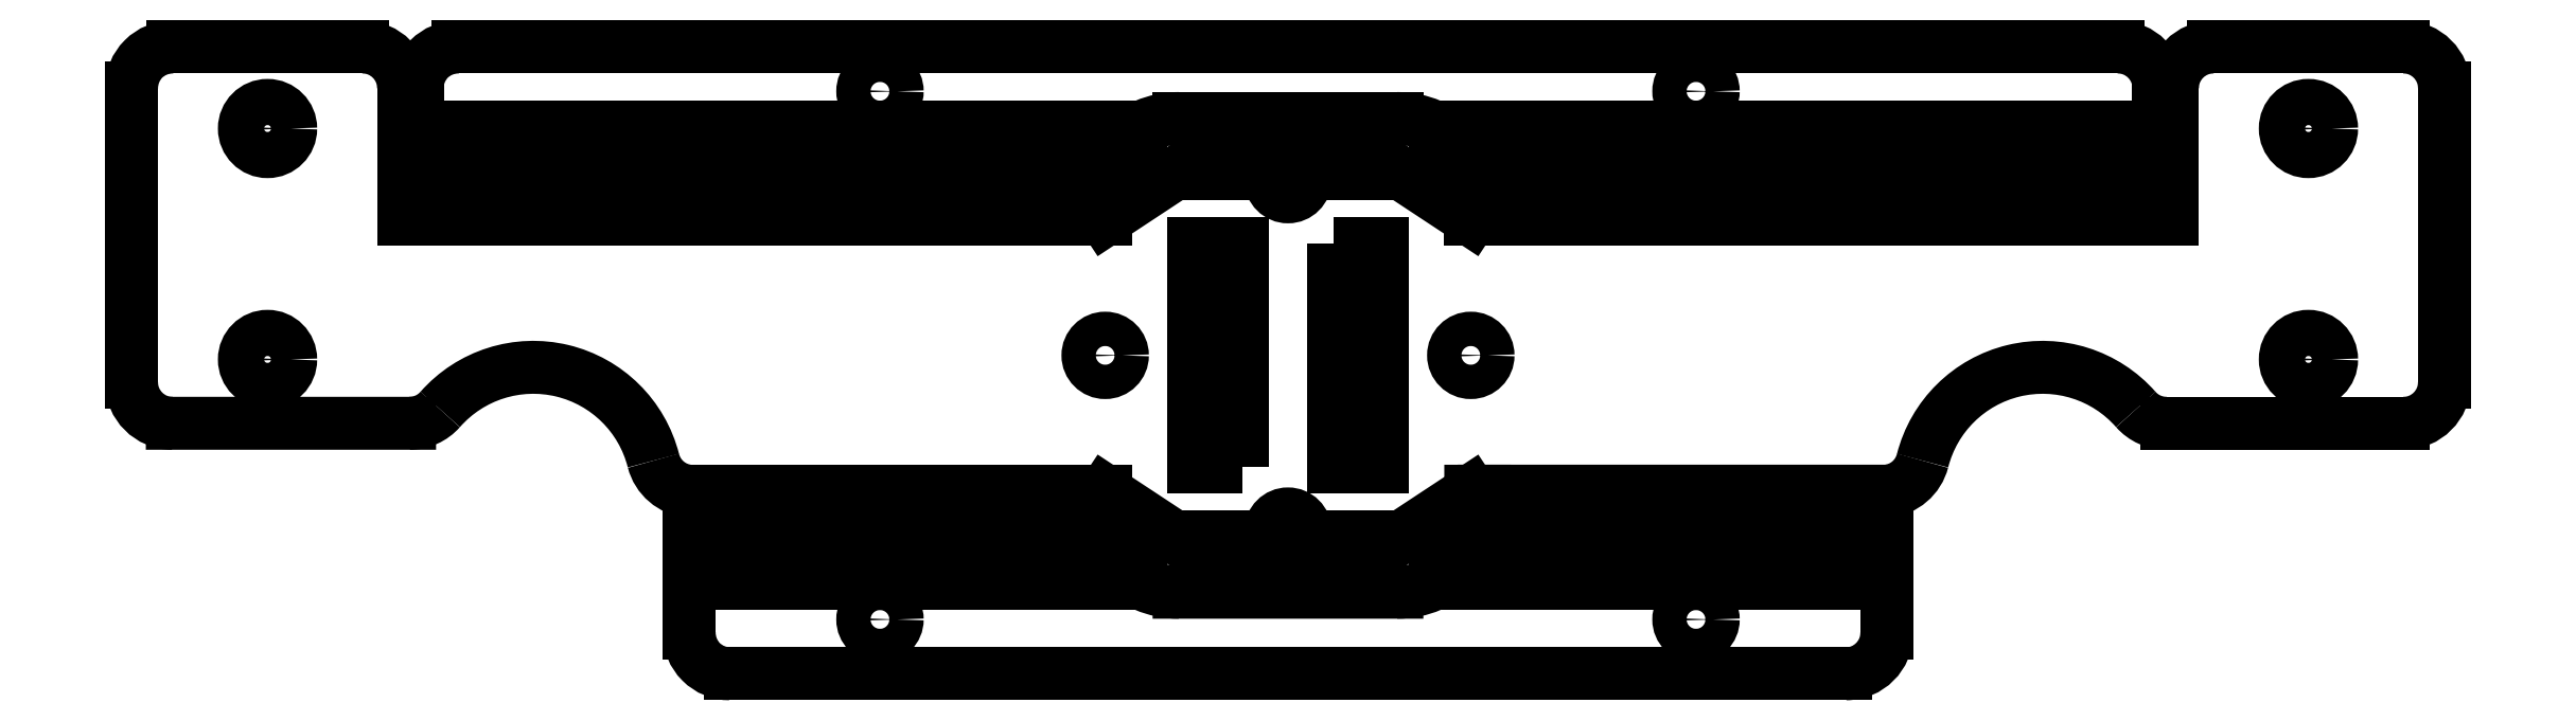
<metadata>
{"format":"dxf","ext":"dxf","renderer":"ezdxf+matplotlib","layout":"modelspace","background":"white","min_lineweight":24,"dpi":150}
</metadata>
<code>
0
SECTION
2
ENTITIES
0
ARC
8
0
10
-53.03
20
-33.7
30
-2.245e-48
40
6.438
210
-7.065e-37
220
2.664e-34
230
1
50
270
51
360
0
LINE
8
0
10
-53.03
20
-40.14
30
1.715e-33
11
-69.03
21
-40.14
31
0
0
ARC
8
0
10
-69.03
20
-33.7
30
2.138e-48
40
6.438
210
-7.067e-37
220
2.658e-34
230
1
50
180
51
270
0
LINE
8
0
10
-75.47
20
-33.7
30
-4.553e-36
11
-75.47
21
-32.7
31
-2.658e-34
0
LINE
8
0
10
-75.47
20
-32.7
30
-2.658e-34
11
-74.47
21
-32.7
31
-1.312e-31
0
LINE
8
0
10
-74.47
20
-32.7
30
-1.312e-31
11
-67.79
21
-37.11
31
0
0
ARC
8
0
10
-61.03
20
-26.86
30
6.201e-48
40
12.28
210
-6.792e-35
220
4.483e-35
230
1
50
236.6
51
270
0
ARC
8
0
10
-61.03
20
-26.86
30
-2.258e-45
40
12.28
210
-5.097e-33
220
1.478e-34
230
1
50
270
51
303.4
0
LINE
8
0
10
-54.27
20
-37.11
30
1.136e-31
11
-47.59
21
-32.7
31
0
0
LINE
8
0
10
-47.59
20
-32.7
30
0
11
-46.59
21
-32.7
31
6.132e-27
0
LINE
8
0
10
-46.59
20
-32.7
30
6.132e-27
11
-46.59
21
-33.7
31
4.552e-36
0
CIRCLE
8
0
10
-91.03
20
-3.259
30
-1.262e-28
40
1.264
210
7.578e-31
220
1.421e-42
230
1
0
CIRCLE
8
0
10
-31.03
20
-3.259
30
4.733e-29
40
1.264
210
7.578e-31
220
1.421e-42
230
1
0
CIRCLE
8
0
10
-74.47
20
-22.7
30
0
40
1.264
210
6.308e-89
220
9.245e-59
230
1
0
CIRCLE
8
0
10
-61.03
20
-35.64
30
0
40
1.264
210
6.308e-89
220
9.245e-59
230
1
0
CIRCLE
8
0
10
-61.03
20
-9.762
30
0
40
1.264
210
6.308e-89
220
9.245e-59
230
1
0
CIRCLE
8
0
10
-47.59
20
-22.7
30
0
40
1.264
210
6.308e-89
220
9.245e-59
230
1
0
CIRCLE
8
0
10
14
20
-23
30
0
40
1.7
210
7.111e-89
220
9.808e-59
230
1
0
CIRCLE
8
0
10
-136.1
20
-6
30
0
40
1.7
210
7.111e-89
220
9.808e-59
230
1
0
CIRCLE
8
0
10
-136.1
20
-23
30
0
40
1.7
210
7.111e-89
220
9.808e-59
230
1
0
CIRCLE
8
0
10
14
20
-6
30
0
40
1.7
210
7.111e-89
220
9.808e-59
230
1
0
LWPOLYLINE
8
0
90
4
70
1
43
0
10
-57.7
20
-14.5
10
-57.7
20
-30.9
10
-54.1
20
-30.9
10
-54.1
20
-14.5
0
LWPOLYLINE
8
0
90
4
70
1
43
0
10
-64.36
20
-30.9
10
-64.36
20
-14.5
10
-67.96
20
-14.5
10
-67.96
20
-30.9
0
ARC
8
0
10
-69.03
20
-11.7
30
1.578e-29
40
6.438
210
-2.257e-44
220
1.471e-42
230
1
50
90
51
180
0
LINE
8
0
10
-69.03
20
-5.262
30
1.578e-29
11
-53.03
21
-5.262
31
1.578e-29
0
ARC
8
0
10
-53.03
20
-11.7
30
1.912e-56
40
6.438
210
-2.242e-44
220
6.767e-42
230
1
50
0
51
90
0
LINE
8
0
10
-46.59
20
-11.7
30
1.443e-43
11
-46.59
21
-12.7
31
-1.17e-42
0
LINE
8
0
10
-46.59
20
-12.7
30
-1.17e-42
11
-47.59
21
-12.7
31
1.256e-31
0
LINE
8
0
10
-47.59
20
-12.7
30
1.256e-31
11
-54.27
21
-8.293
31
0
0
ARC
8
0
10
-61.03
20
-18.54
30
-8.98e-48
40
12.28
210
5.426e-35
220
-3.581e-35
230
1
50
56.58
51
90
0
ARC
8
0
10
-61.03
20
-18.54
30
-9.853e-46
40
12.28
210
-4.975e-33
220
-1.18e-34
230
1
50
90
51
123.4
0
LINE
8
0
10
-67.79
20
-8.293
30
-1.109e-31
11
-74.47
21
-12.7
31
0
0
LINE
8
0
10
-74.47
20
-12.7
30
0
11
-75.47
21
-12.7
31
1.256e-31
0
LINE
8
0
10
-75.47
20
-12.7
30
1.256e-31
11
-75.47
21
-11.7
31
1.578e-29
0
CIRCLE
8
0
10
-91.03
20
-42.14
30
0
40
1.264
210
7.578e-31
220
1.425e-42
230
1
0
CIRCLE
8
0
10
-31.03
20
-42.14
30
4.733e-29
40
1.264
210
7.578e-31
220
1.425e-42
230
1
0
LINE
8
0
10
-17
20
-43.14
30
0
11
-17
21
-32.7
31
-1.17e-42
0
ARC
8
0
10
-17.28
20
-29.71
30
2.224e-47
40
3
210
2.933e-33
220
2.738e-34
230
1
50
275.3
51
345.8
0
ARC
8
0
10
-5.541
20
-32.69
30
4.276e-49
40
9.11
210
-5.327e-34
220
1.352e-34
230
1
50
41.29
51
165.8
0
ARC
8
0
10
3.559
20
-24.7
30
-5.302e-57
40
3
210
7.099e-34
220
6.234e-34
230
1
50
221.3
51
270
0
LINE
8
0
10
3.559
20
-27.7
30
-2.194e-43
11
21
21
-27.7
31
0
0
ARC
8
0
10
21
20
-24.7
30
1.368e-46
40
3
210
-3.876e-32
220
-4.562e-47
230
1
50
-90
51
0
0
LINE
8
0
10
24
20
-24.7
30
1.163e-31
11
24
21
-3
31
-5.518e-59
0
ARC
8
0
10
21
20
-3
30
-7.468e-59
40
3
210
-6.497e-60
220
-3.657e-44
230
1
50
0
51
90
0
LINE
8
0
10
21
20
2.917e-08
30
1.097e-43
11
7
21
2.917e-08
31
0
0
ARC
8
0
10
7
20
-3
30
0
40
3
210
-3.876e-32
220
0
230
1
50
90
51
180
0
LINE
8
0
10
4
20
-3
30
-1.163e-31
11
4
21
-12.7
31
3.135e-39
0
LINE
8
0
10
4
20
-12.7
30
3.135e-39
11
3
21
-12.7
31
1.256e-31
0
LINE
8
0
10
3
20
-12.7
30
1.256e-31
11
3
21
-3
31
2.341e-42
0
ARC
8
0
10
-1.776e-14
20
-3
30
0
40
3
210
-7.802e-43
220
-7.136e-44
230
1
50
0
51
90
0
LINE
8
0
10
-2.069e-15
20
-1.776e-14
30
2.141e-43
11
-61.03
21
2.917e-08
31
0
0
LINE
8
0
10
-61.03
20
2.917e-08
30
0
11
-122.1
21
-2.769e-10
31
0
0
ARC
8
0
10
-122.1
20
-3
30
-1.578e-29
40
3
210
-6.228e-44
220
-5.259e-30
230
1
50
90
51
180
0
LINE
8
0
10
-125.1
20
-3
30
-1.578e-29
11
-125.1
21
-12.7
31
3.881e-36
0
LINE
8
0
10
-125.1
20
-12.7
30
3.881e-36
11
-126.1
21
-12.7
31
1.256e-31
0
LINE
8
0
10
-126.1
20
-12.7
30
1.256e-31
11
-126.1
21
-3
31
3.127e-39
0
ARC
8
0
10
-129.1
20
-3
30
2.788e-57
40
3
210
-1.042e-39
220
1.122e-42
230
1
50
0
51
90
0
LINE
8
0
10
-129.1
20
2.917e-08
30
-3.365e-42
11
-143.1
21
2.917e-08
31
0
0
ARC
8
0
10
-143.1
20
-3
30
-1.916e-46
40
3
210
-3.876e-32
220
6.246e-46
230
1
50
90
51
180
0
LINE
8
0
10
-146.1
20
-3
30
-1.163e-31
11
-146.1
21
-24.7
31
3.277e-41
0
ARC
8
0
10
-143.1
20
-24.7
30
-7.698e-48
40
3
210
1.092e-41
220
2.658e-34
230
1
50
180
51
270
0
LINE
8
0
10
-143.1
20
-27.7
30
7.973e-34
11
-125.6
21
-27.7
31
0
0
ARC
8
0
10
-125.6
20
-24.7
30
2.6e-46
40
3
210
-8.41e-33
220
1.696e-38
230
1
50
270
51
318.7
0
ARC
8
0
10
-116.5
20
-32.69
30
4.276e-48
40
9.11
210
4.01e-34
220
-3.521e-34
230
1
50
14.24
51
138.7
0
ARC
8
0
10
-104.8
20
-29.71
30
-1.197e-47
40
3
210
-1.623e-33
220
2.666e-33
230
1
50
194.2
51
264.7
0
LINE
8
0
10
-105.1
20
-32.7
30
9.498e-33
11
-105.1
21
-43.14
31
1.404e-41
0
ARC
8
0
10
-102.1
20
-43.14
30
0
40
3
210
4.681e-42
220
-9.317e-38
230
1
50
180
51
270
0
LINE
8
0
10
-102.1
20
-46.14
30
-2.795e-37
11
-61.03
21
-46.14
31
0
0
LINE
8
0
10
-61.03
20
-46.14
30
0
11
-20
21
-46.14
31
0
0
ARC
8
0
10
-20
20
-43.14
30
0
40
3
210
2.242e-44
220
1.659e-58
230
1
50
-90
51
0
0
LINE
8
0
10
-105.1
20
-36.09
30
-1.578e-29
11
-17
21
-36.09
31
-1.486e-29
0
LINE
8
0
10
-75.47
20
-32.7
30
0
11
-105.1
21
-32.7
31
0
0
LINE
8
0
10
-17
20
-32.7
30
0
11
-46.59
21
-32.7
31
3.899e-27
0
LINE
8
0
10
-71.86
20
-39.49
30
0
11
-105.1
21
-39.49
31
0
0
LINE
8
0
10
-17
20
-39.49
30
0
11
-50.2
21
-39.49
31
0
0
LINE
8
0
10
-75.47
20
-32.7
30
0
11
-105.1
21
-32.7
31
0
0
LINE
8
0
10
-17
20
-32.7
30
0
11
-46.59
21
-32.7
31
3.899e-27
0
LINE
8
0
10
-71.86
20
-39.49
30
0
11
-105.1
21
-39.49
31
0
0
LINE
8
0
10
-17
20
-39.49
30
0
11
-50.2
21
-39.49
31
0
0
LINE
8
0
10
3
20
-9.307
30
0
11
-125.1
21
-9.307
31
1.628e-31
0
LINE
8
0
10
-46.59
20
-12.7
30
0
11
3
21
-12.7
31
1.483e-31
0
LINE
8
0
10
-125.1
20
-12.7
30
0
11
-75.47
21
-12.7
31
-3.447e-31
0
LINE
8
0
10
-46.59
20
-12.7
30
0
11
3
21
-12.7
31
1.483e-31
0
LINE
8
0
10
-125.1
20
-12.7
30
0
11
-75.47
21
-12.7
31
-3.447e-31
0
LINE
8
0
10
-50.2
20
-5.914
30
0
11
3
21
-5.914
31
0
0
LINE
8
0
10
-125.1
20
-5.914
30
0
11
-71.86
21
-5.914
31
0
0
LINE
8
0
10
-50.2
20
-5.914
30
0
11
3
21
-5.914
31
0
0
LINE
8
0
10
-125.1
20
-5.914
30
0
11
-71.86
21
-5.914
31
0
0
ENDSEC
0
EOF

</code>
